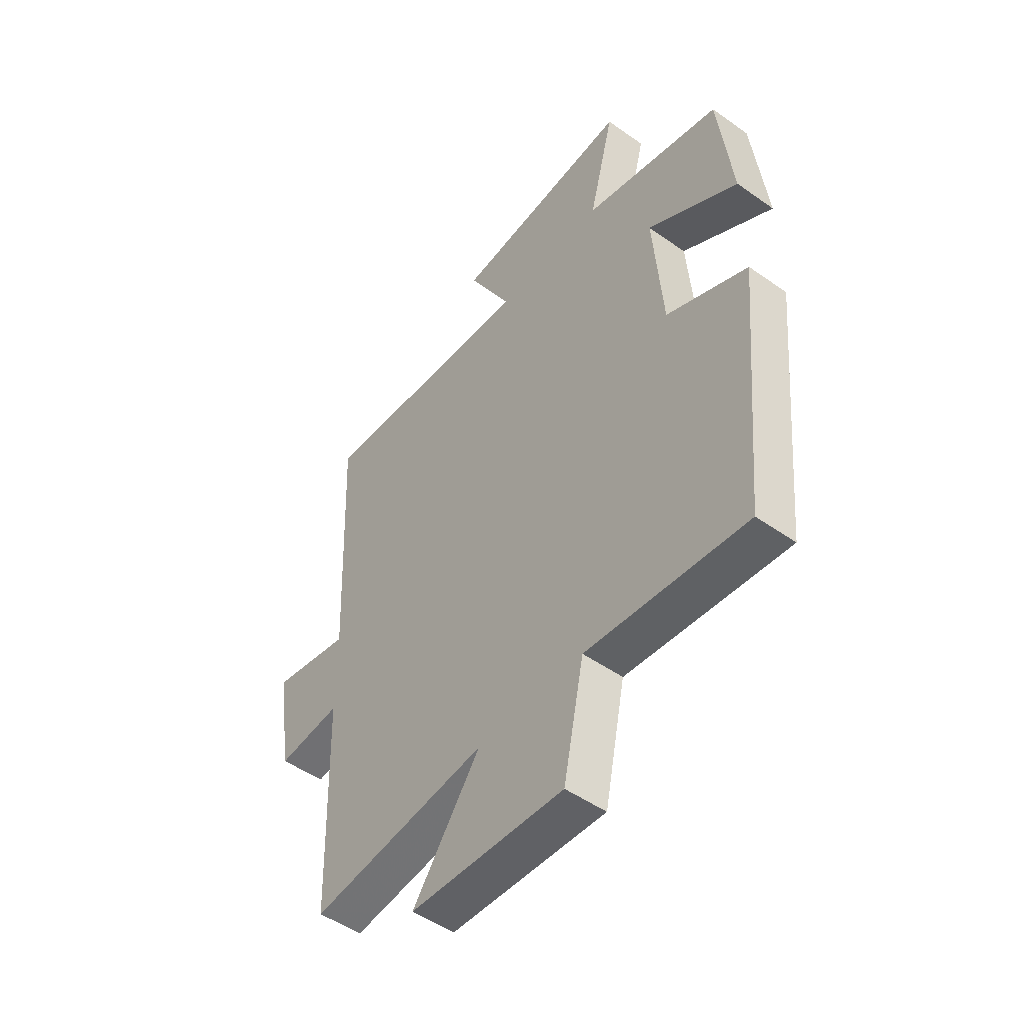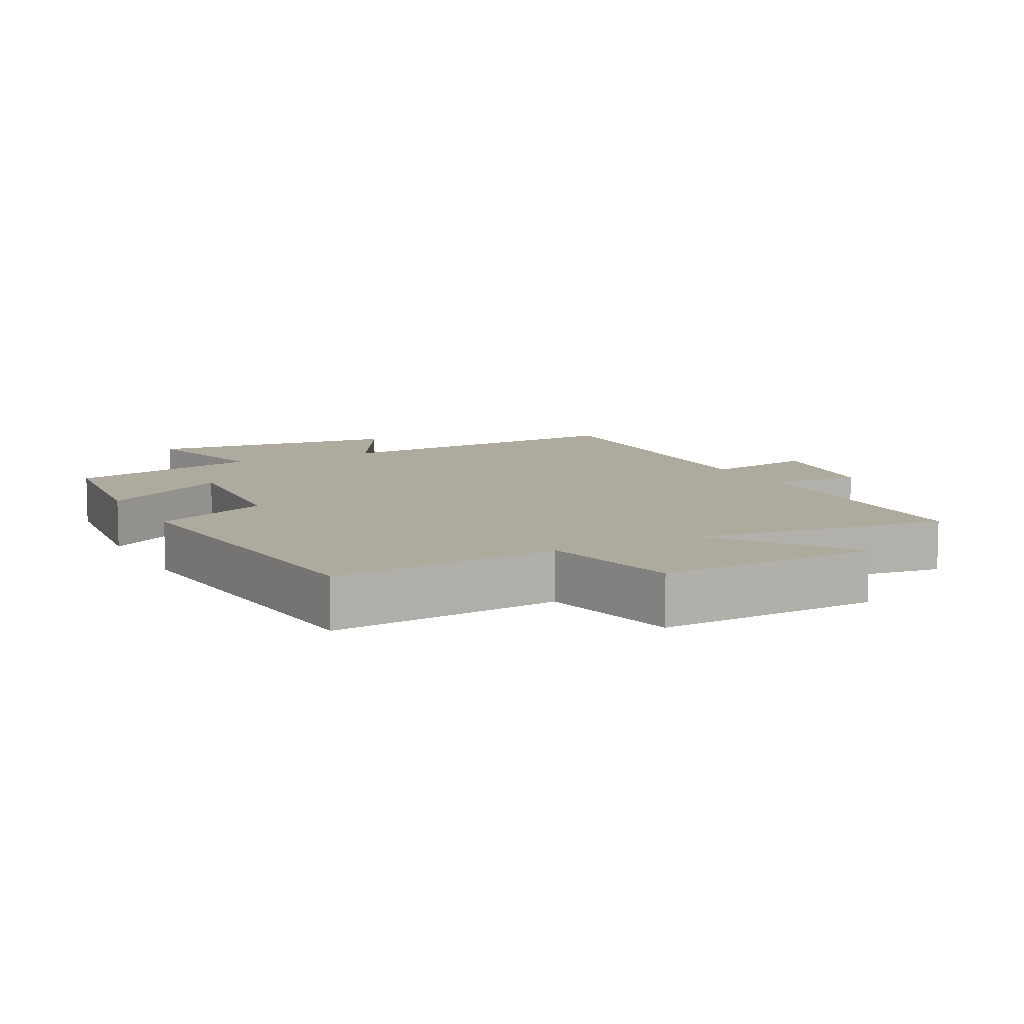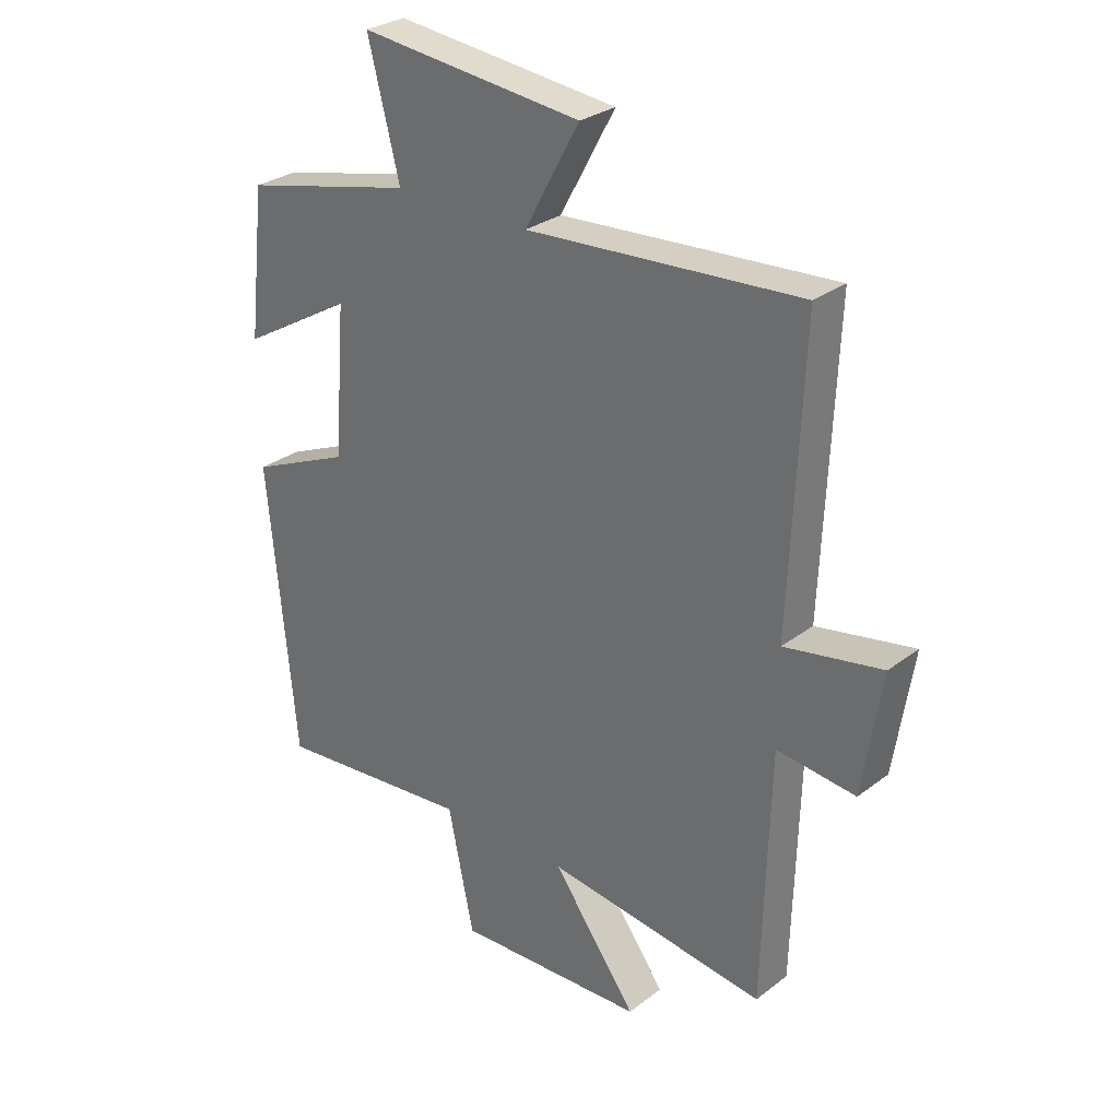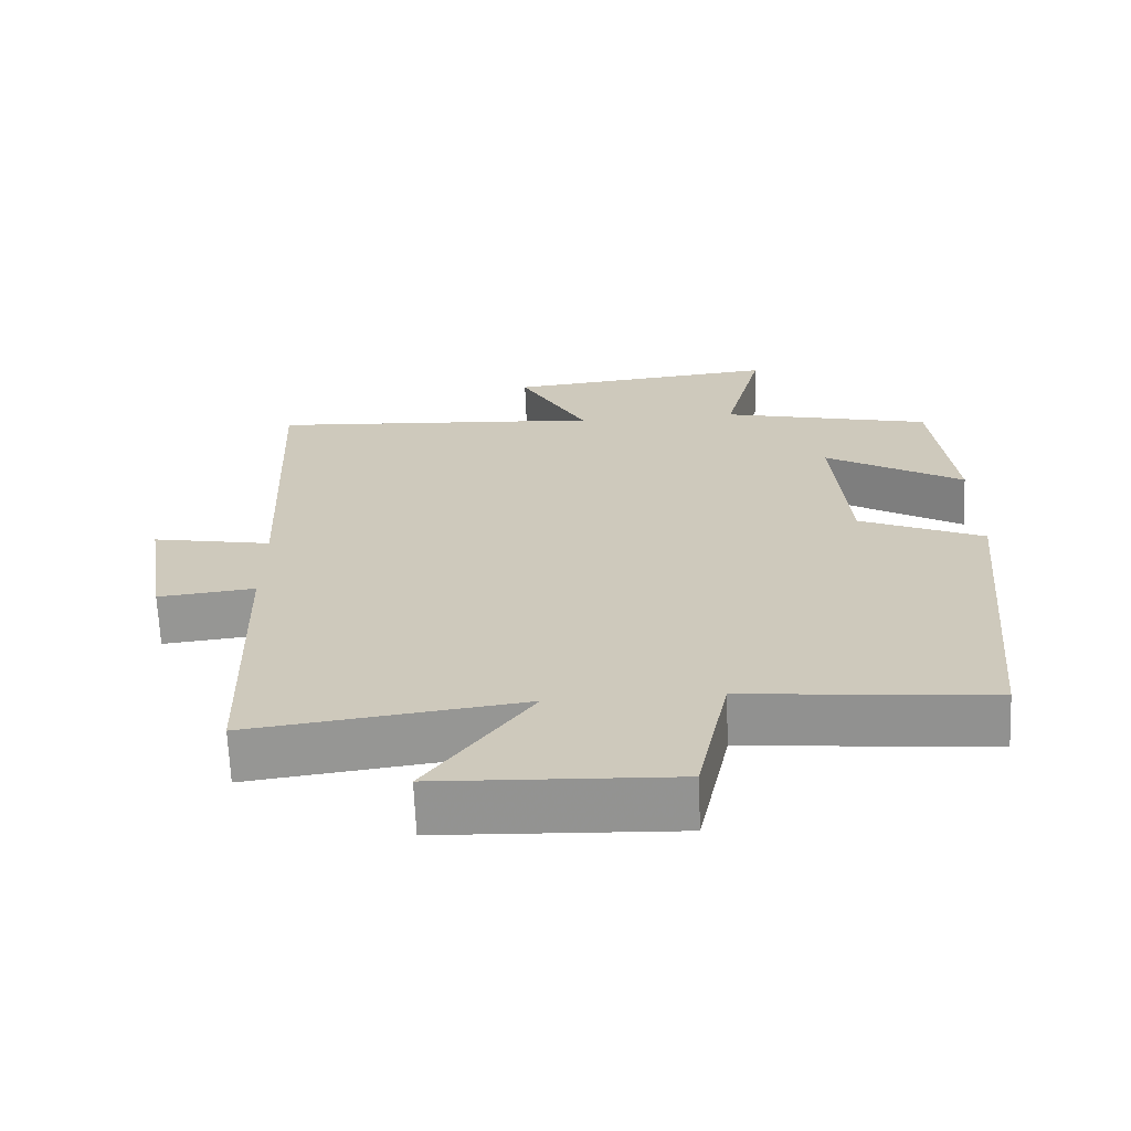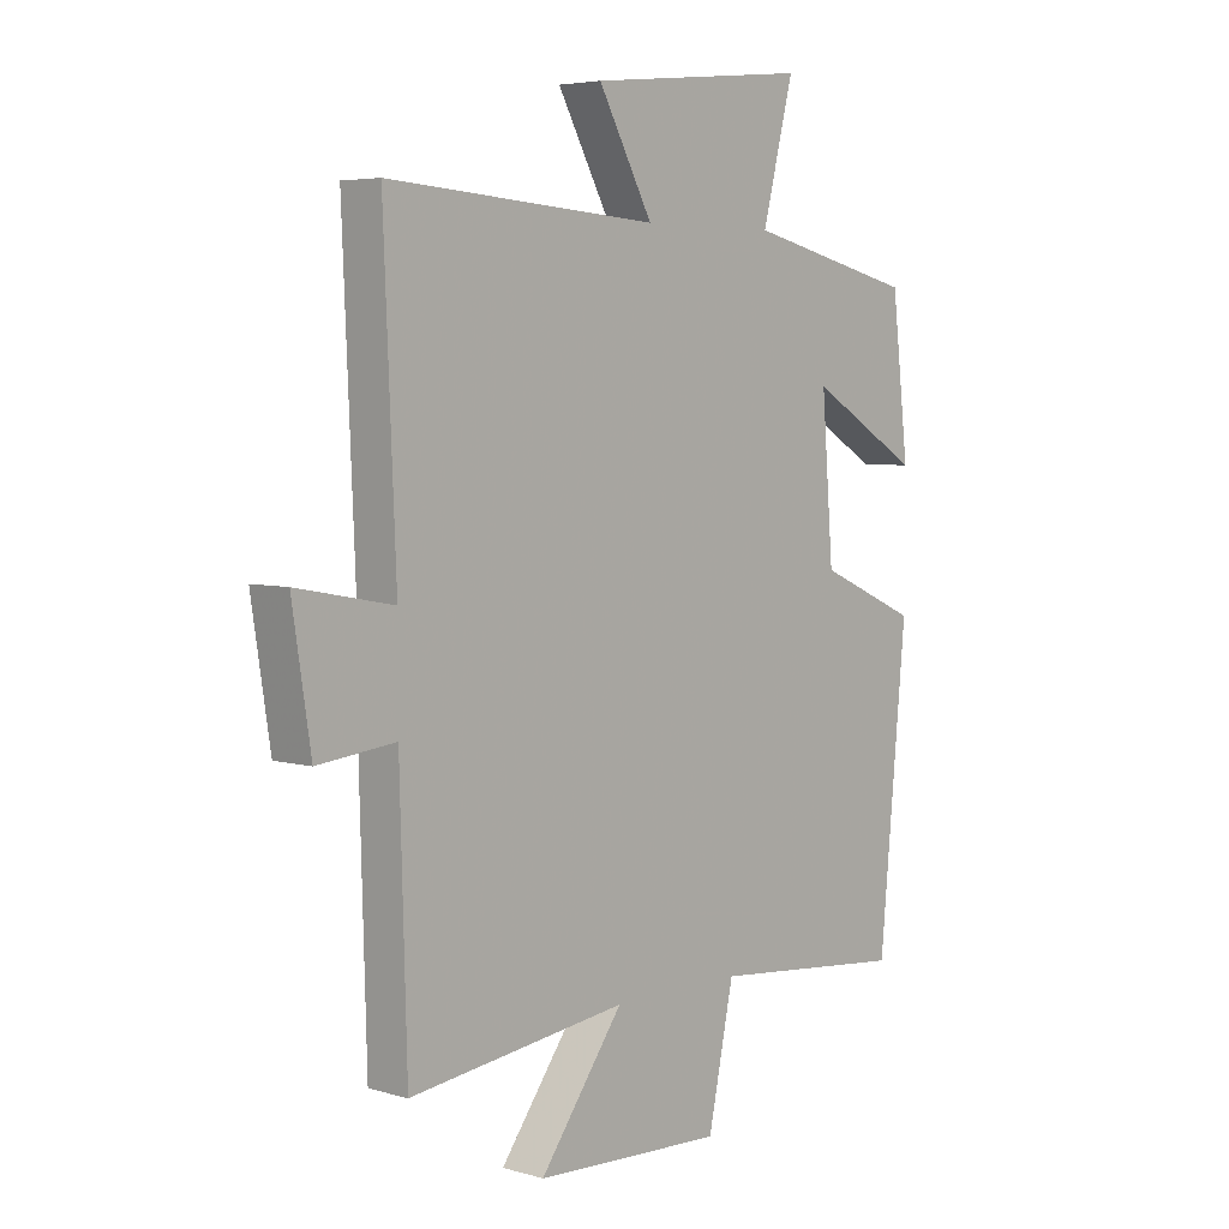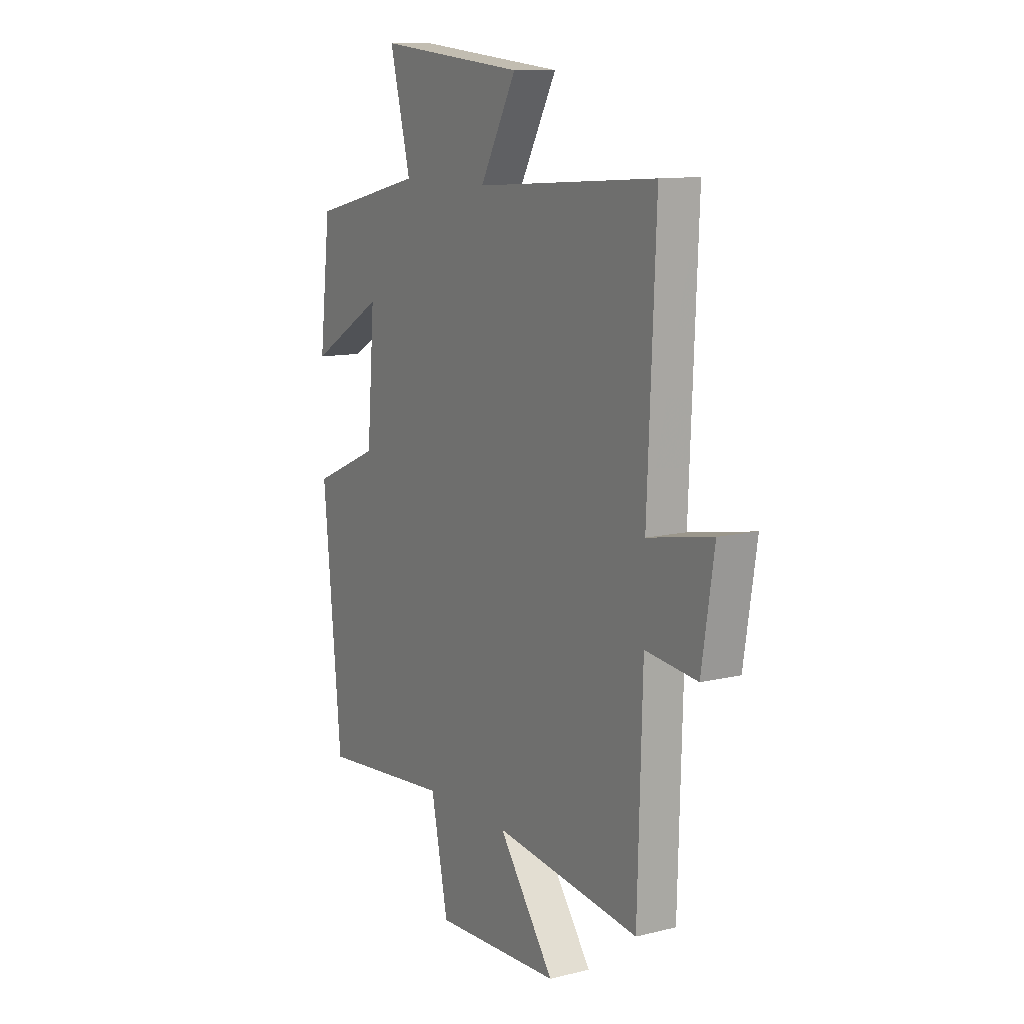
<metadata>
{"format":"obj","ext":"obj","renderer":"f3d","projection":"perspective","resolution":1024,"background":"white","views":[{"elev":-49.7,"azim":52.0,"up":"+Z"},{"elev":9.2,"azim":152.4,"up":"+Y"},{"elev":29.0,"azim":-138.3,"up":"+Z"},{"elev":-67.0,"azim":2.4,"up":"+Z"},{"elev":4.9,"azim":-48.0,"up":"+Z"},{"elev":11.3,"azim":-120.9,"up":"+Z"}]}
</metadata>
<code>
v 0.471 0.07 0.431
v 0.5 0.07 0.179
v 0.308 0.07 0.292
v 0.328 0.07 0.038
v 0.5 0.07 -0.037
v 0.453 0.07 -0.532
v 0.114 0.07 -0.5
v 0.07 0.07 -0.711
v -0.256 0.07 -0.697
v -0.112 0.07 -0.5
v -0.488 0.07 -0.549
v -0.5 0.07 -0.121
v -0.634 0.07 -0.136
v -0.666 0.07 0.07
v -0.5 0.07 0.039
v -0.521 0.07 0.532
v -0.054 0.07 0.5
v -0.148 0.07 0.671
v 0.232 0.07 0.711
v 0.178 0.07 0.5
v 0.471 0 0.431
v 0.5 0 0.179
v 0.308 0 0.292
v 0.328 0 0.038
v 0.5 0 -0.037
v 0.453 0 -0.532
v 0.114 0 -0.5
v 0.07 0 -0.711
v -0.256 0 -0.697
v -0.112 0 -0.5
v -0.488 0 -0.549
v -0.5 0 -0.121
v -0.634 0 -0.136
v -0.666 0 0.07
v -0.5 0 0.039
v -0.521 0 0.532
v -0.054 0 0.5
v -0.148 0 0.671
v 0.232 0 0.711
v 0.178 0 0.5
f 17 18 19 20
f 17 20 1
f 15 16 17 1
f 12 13 14 15
f 10 11 12 15
f 7 8 9 10
f 7 10 15
f 6 7 15
f 5 6 15
f 4 5 15
f 3 4 15
f 1 2 3
f 1 3 15
f 40 39 38 37
f 21 40 37
f 21 37 36 35
f 35 34 33 32
f 35 32 31 30
f 30 29 28 27
f 35 30 27
f 35 27 26
f 35 26 25
f 35 25 24
f 35 24 23
f 23 22 21
f 35 23 21
f 1 21 22 2
f 2 22 23 3
f 3 23 24 4
f 4 24 25 5
f 5 25 26 6
f 6 26 27 7
f 7 27 28 8
f 8 28 29 9
f 9 29 30 10
f 10 30 31 11
f 11 31 32 12
f 12 32 33 13
f 13 33 34 14
f 14 34 35 15
f 15 35 36 16
f 16 36 37 17
f 17 37 38 18
f 18 38 39 19
f 19 39 40 20
f 20 40 21 1

</code>
